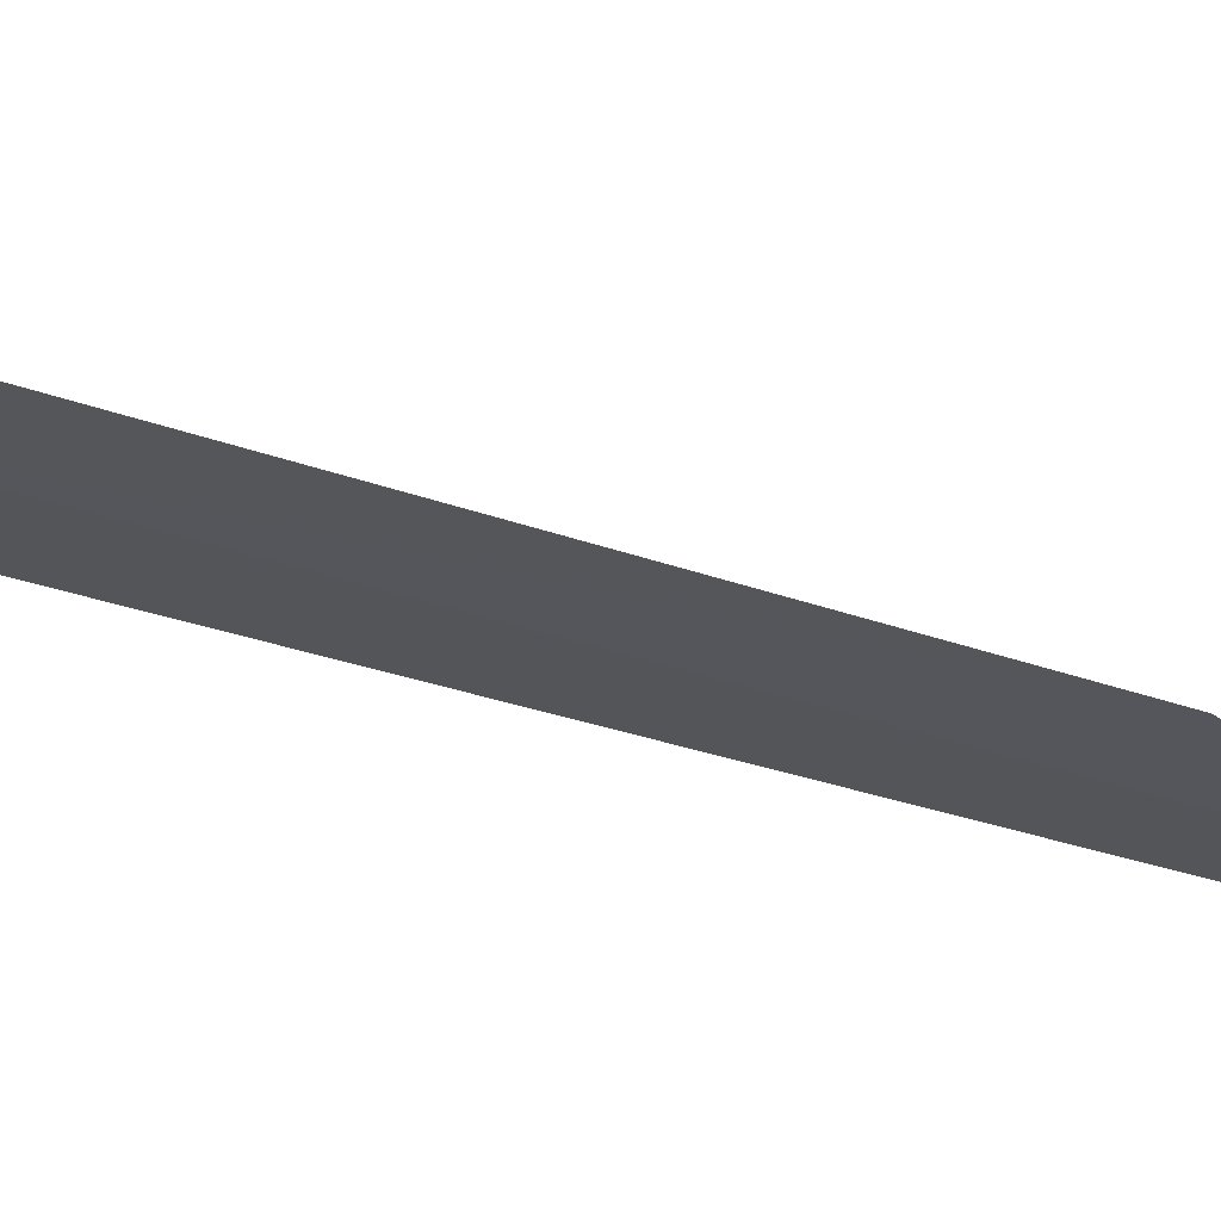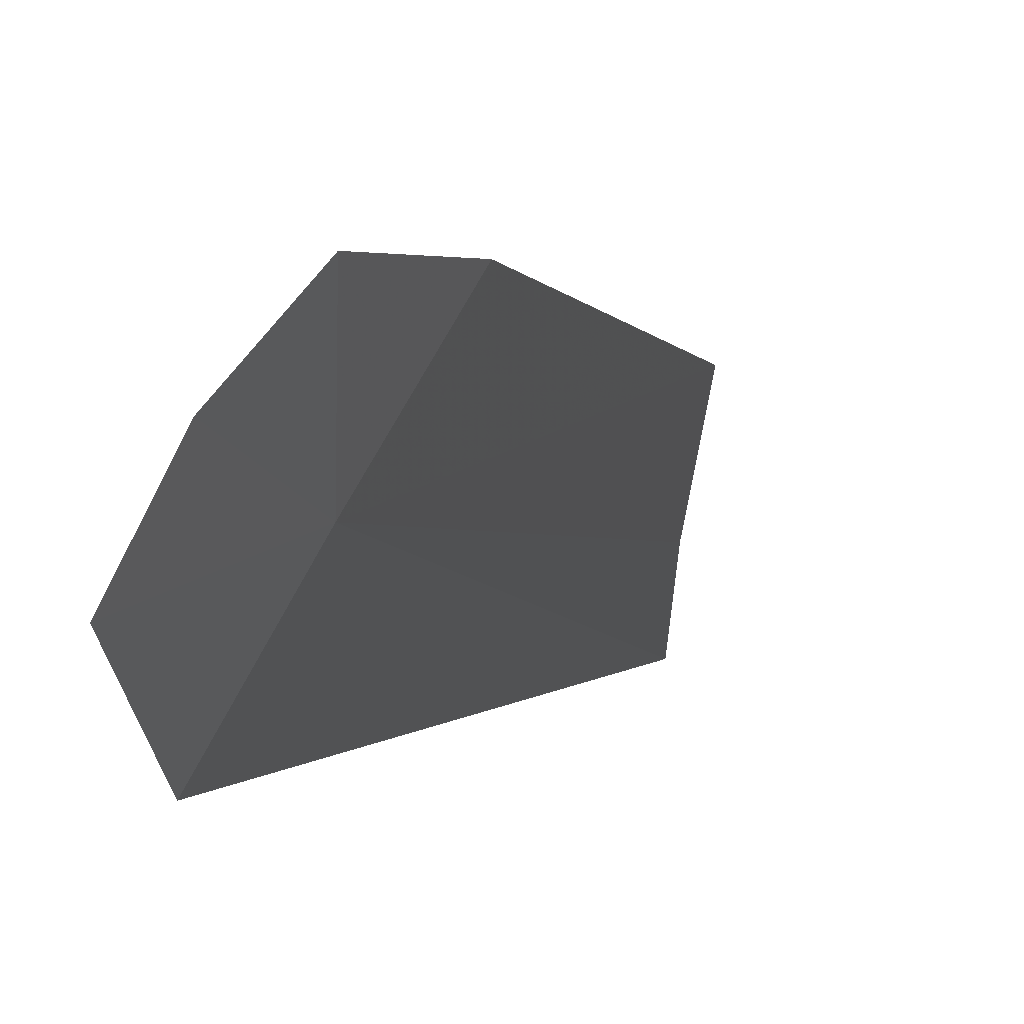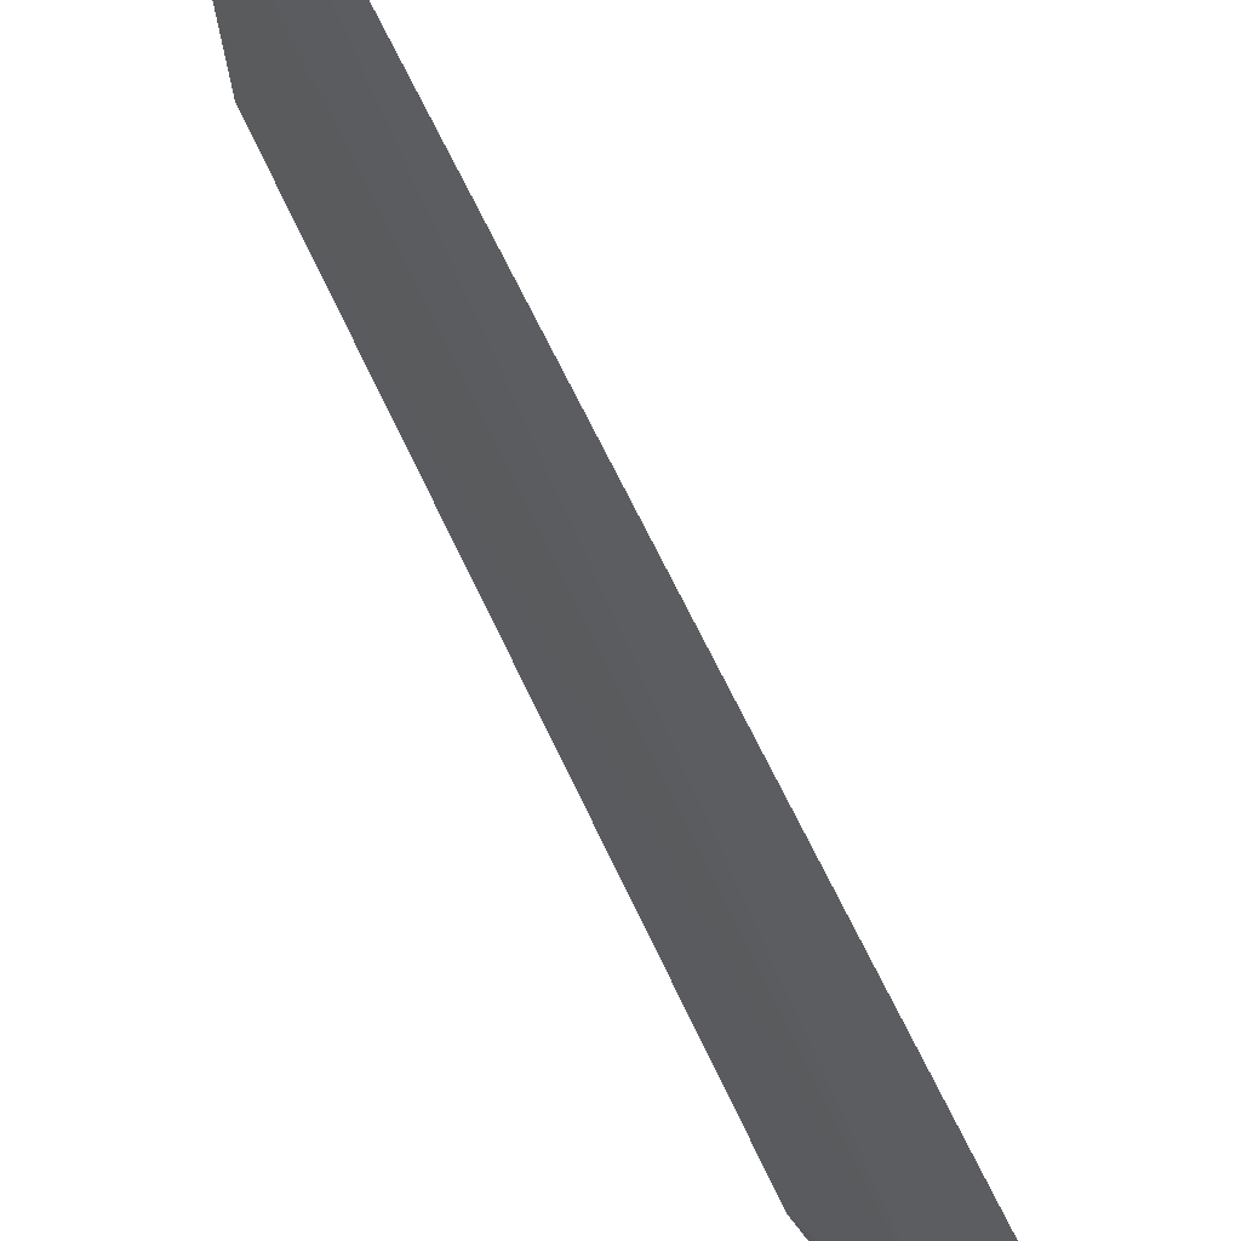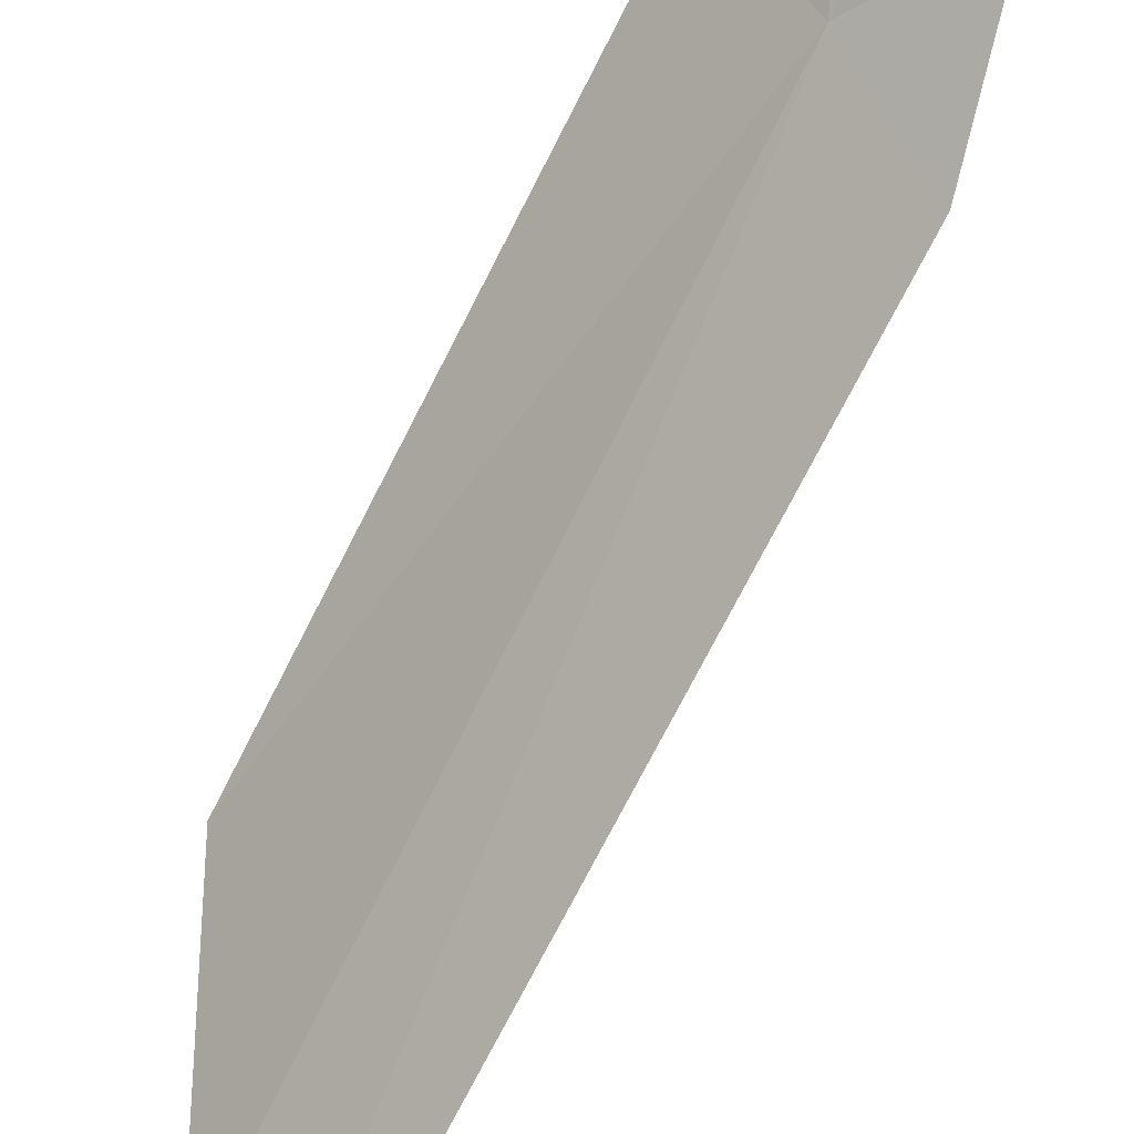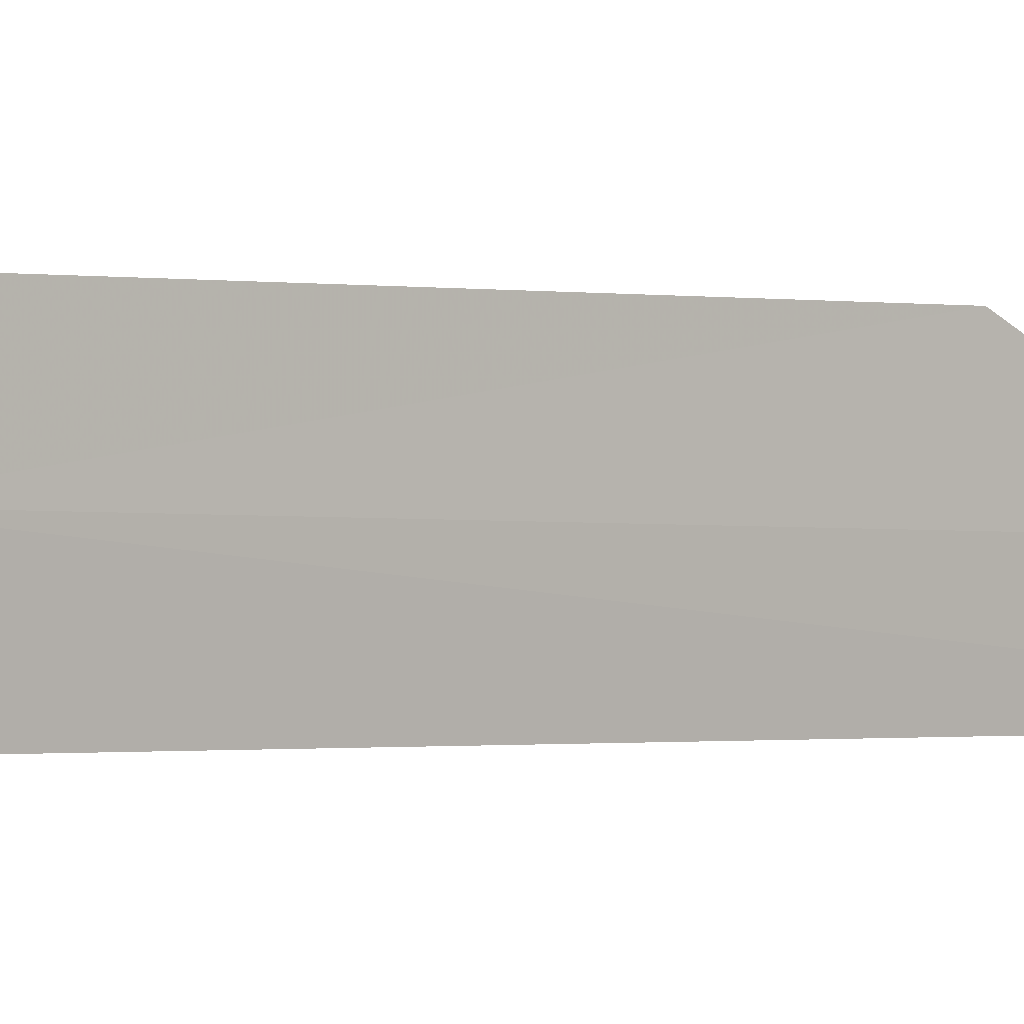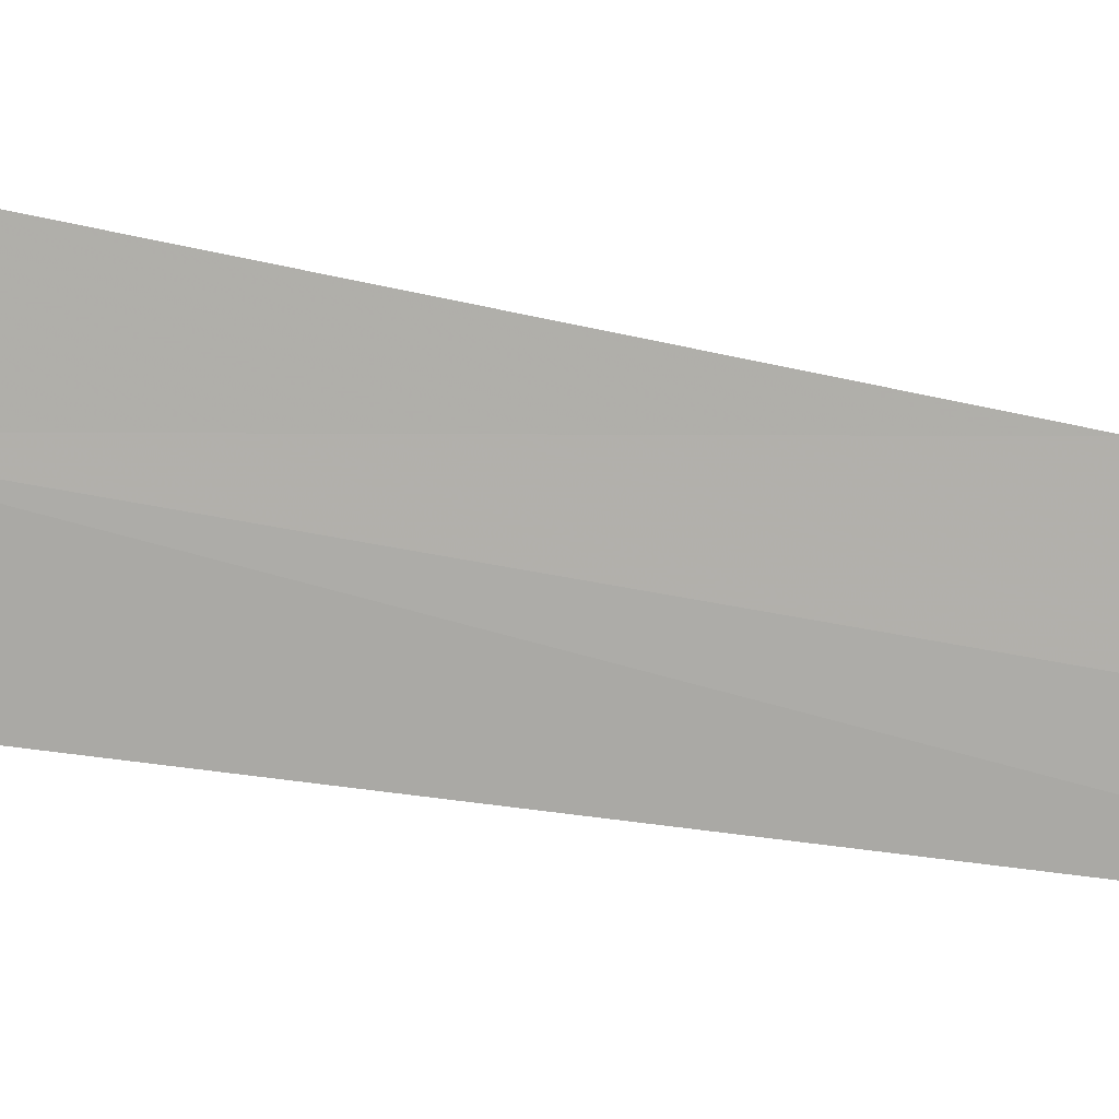
<metadata>
{"format":"obj","ext":"obj","renderer":"f3d","projection":"perspective","resolution":1024,"background":"white","views":[{"elev":43.7,"azim":98.6,"up":"+Y"},{"elev":9.1,"azim":10.2,"up":"+Y"},{"elev":-75.3,"azim":-158.0,"up":"+Y"},{"elev":39.8,"azim":-160.8,"up":"+Y"},{"elev":-26.5,"azim":105.1,"up":"+Y"},{"elev":-13.4,"azim":86.5,"up":"+Y"}]}
</metadata>
<code>
v 8.238 -3.758 25.58
v 8.079 -3.8 25.97
v 8.177 -3.598 25.94
v 8.076 -4.053 25.64
v 8.292 -3.448 25.81
v 8.38 -3.491 25.44
v 8.254 -4.354 23.24
v 8.427 -3.788 23.96
v 8.329 -4.101 23.61
f 1 3 2
f 1 2 4
f 1 6 5
f 1 5 3
f 1 4 7
f 1 8 6
f 1 9 8
f 1 7 9

</code>
